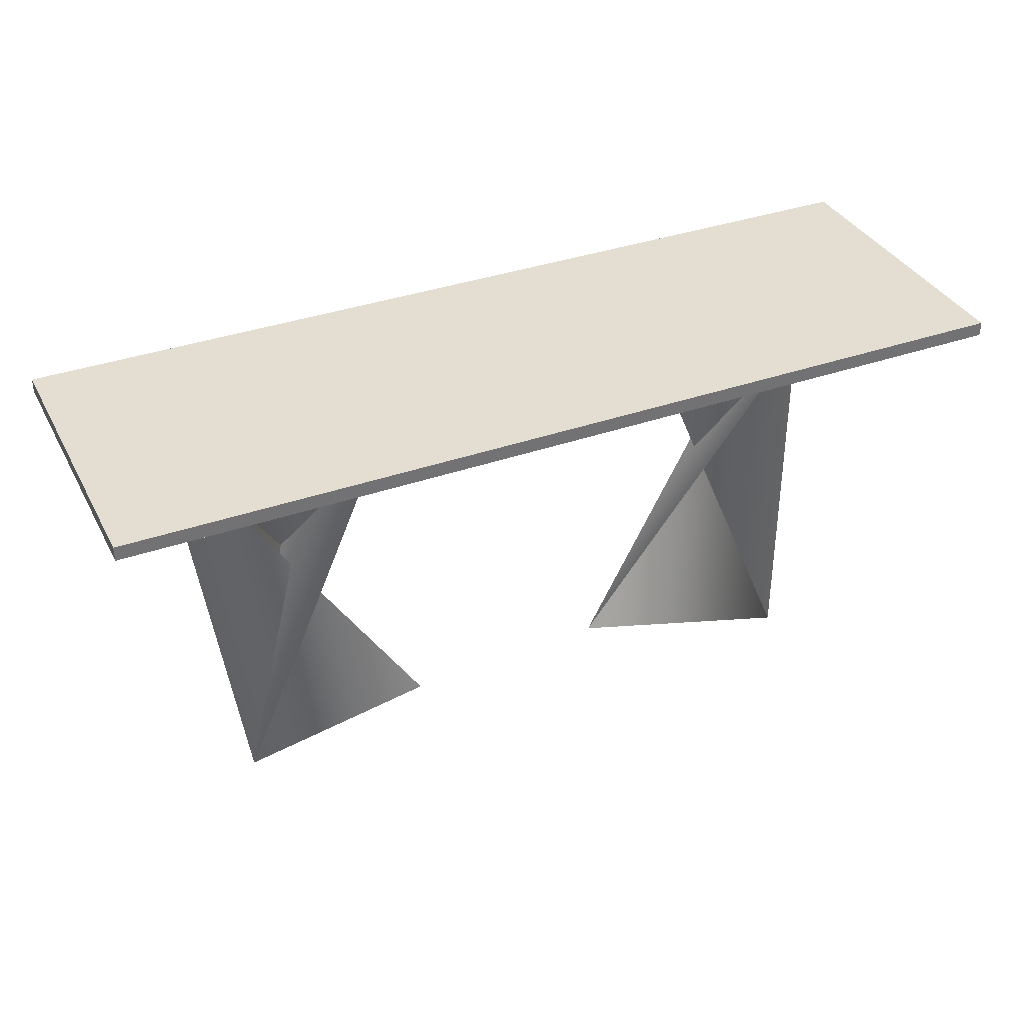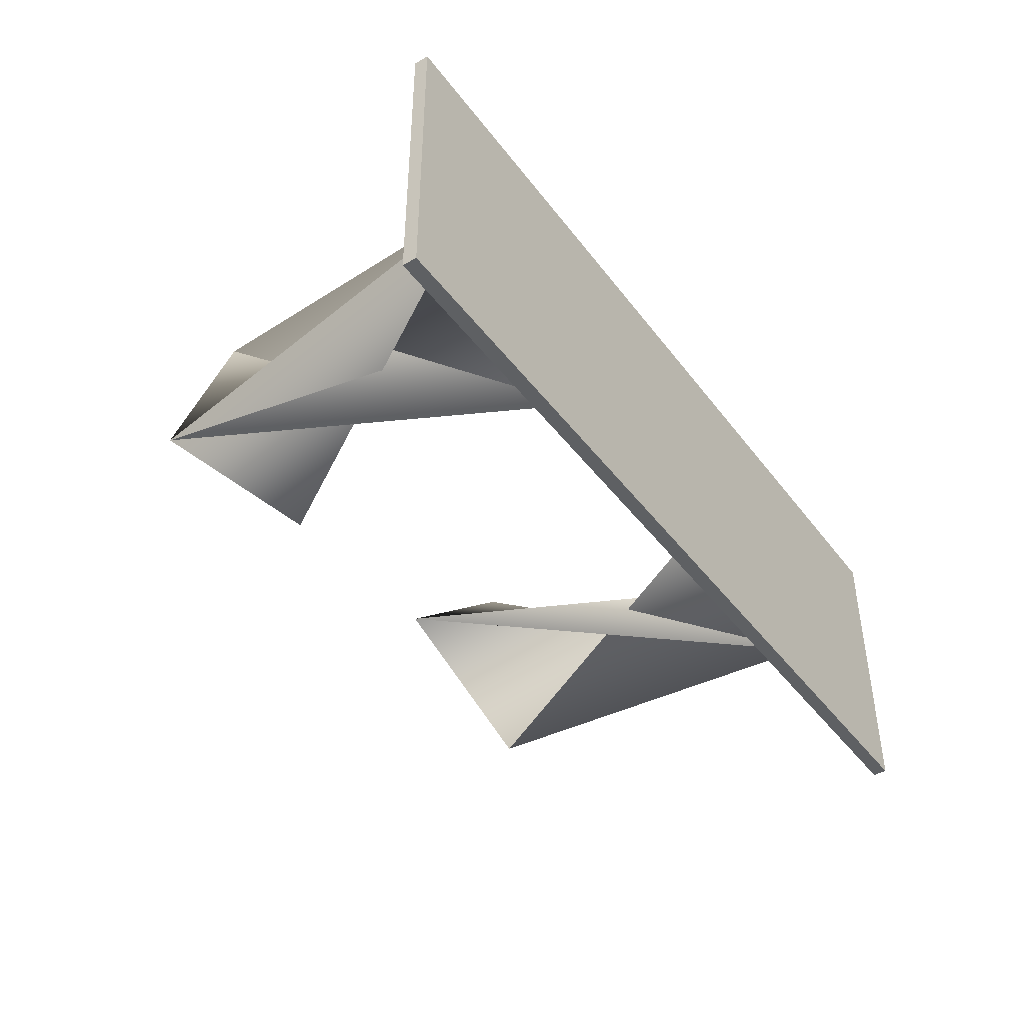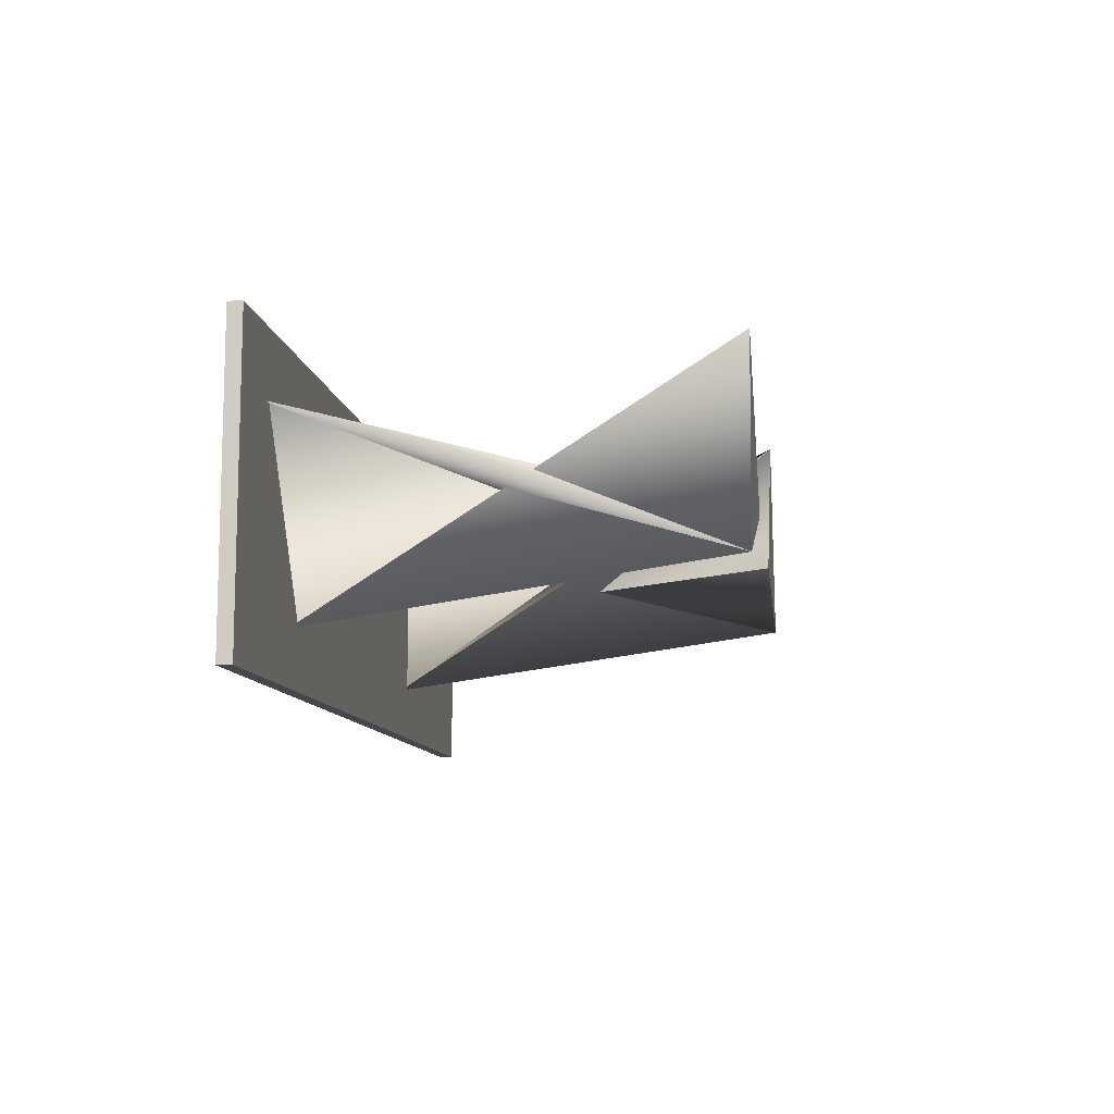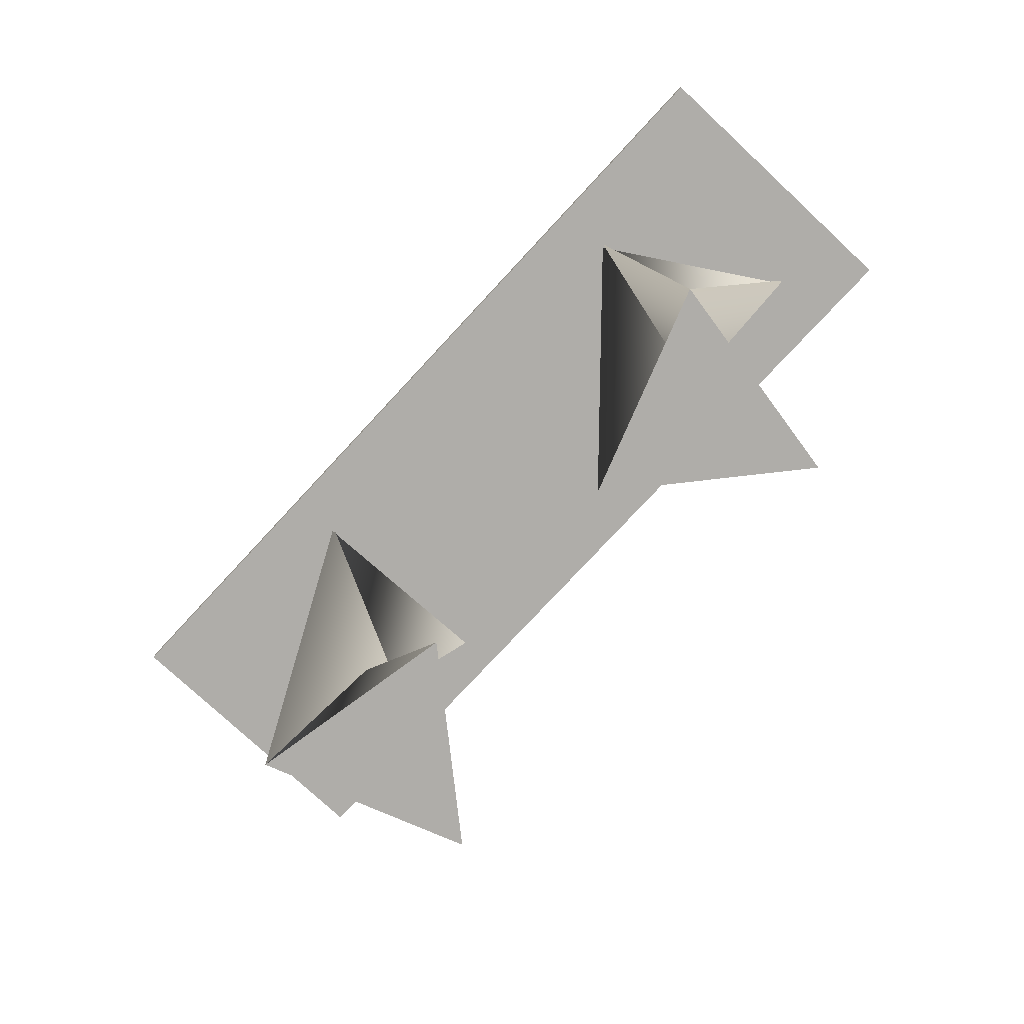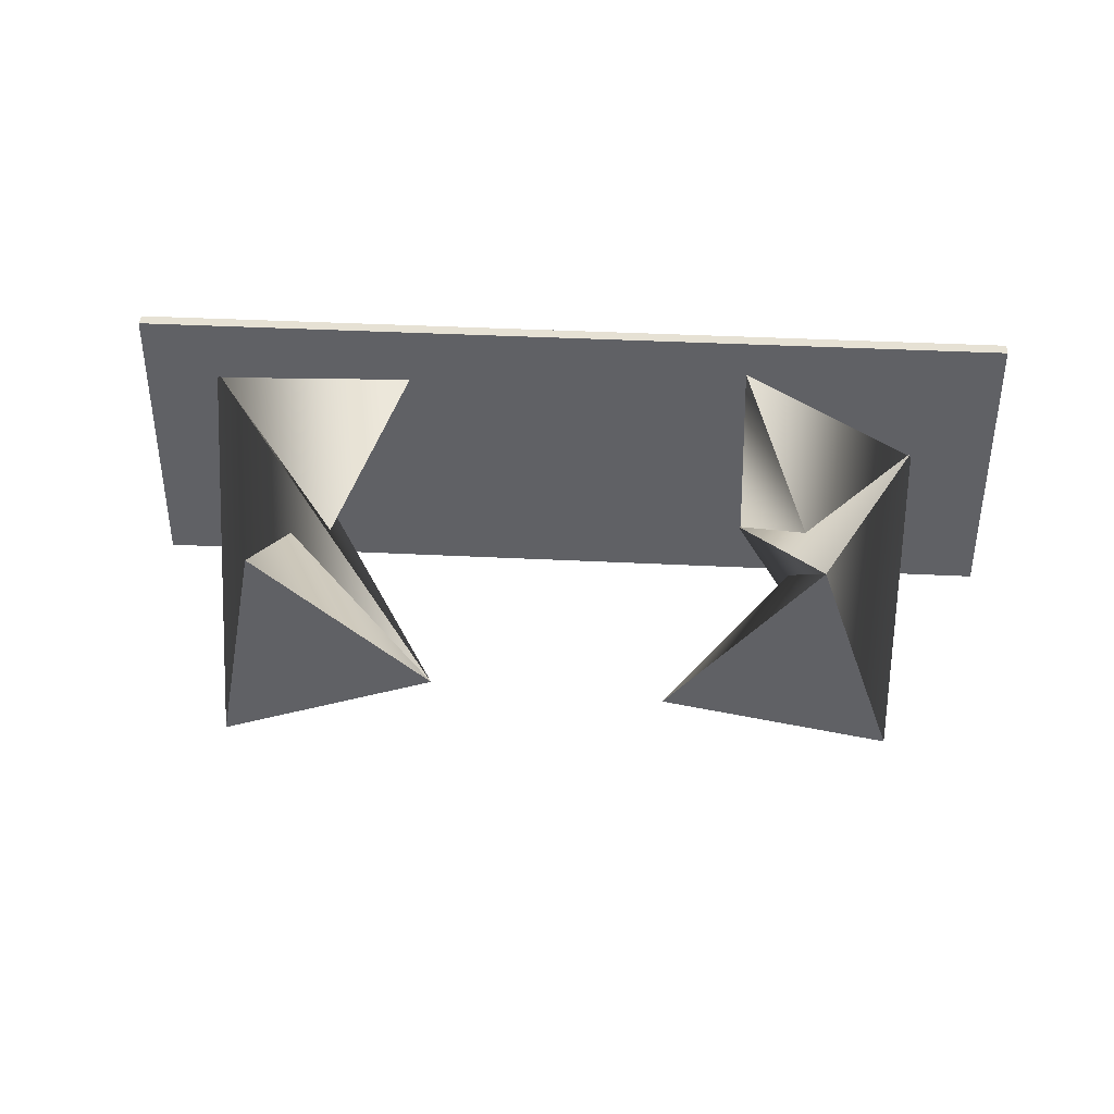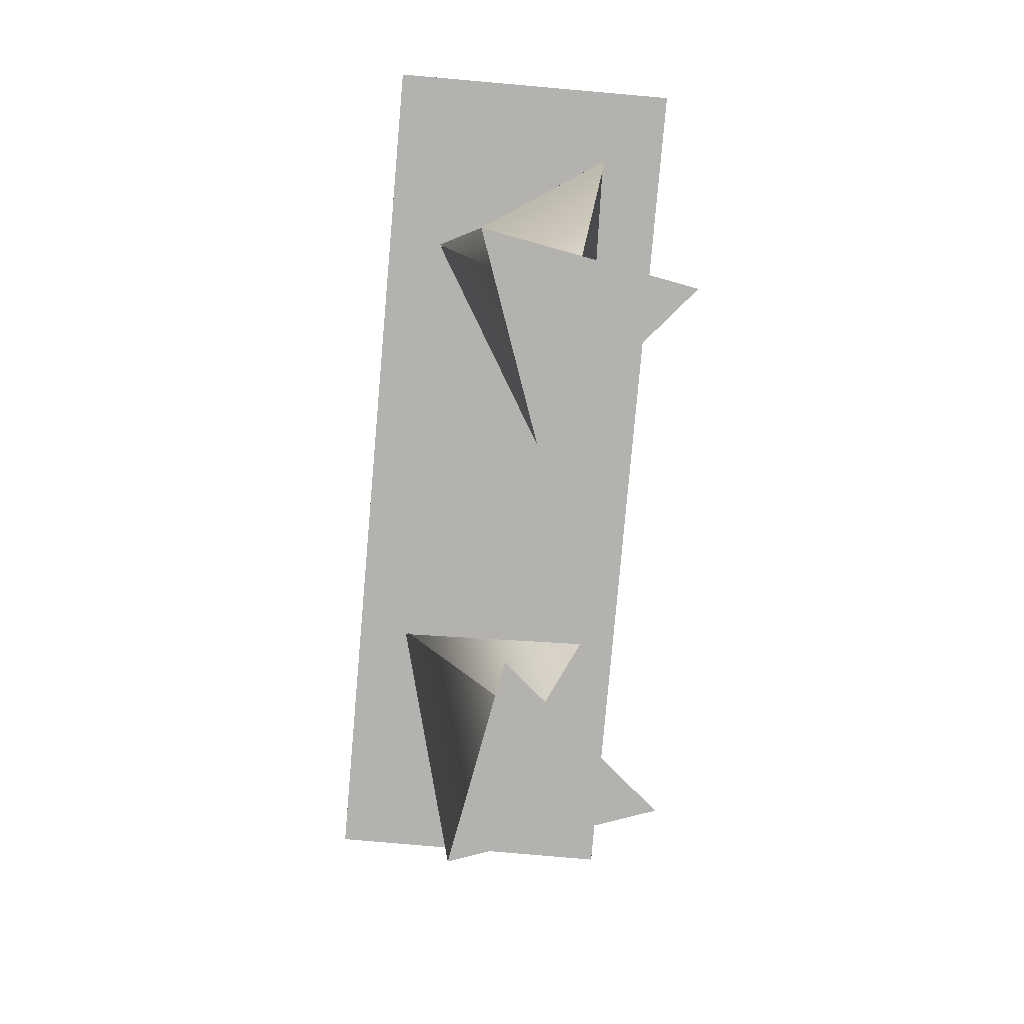
<metadata>
{"format":"obj","ext":"obj","renderer":"f3d","projection":"perspective","resolution":1024,"background":"white","views":[{"elev":36.1,"azim":155.2,"up":"+Y"},{"elev":-42.7,"azim":124.0,"up":"+Z"},{"elev":-10.3,"azim":-82.0,"up":"+Z"},{"elev":-77.4,"azim":-132.9,"up":"+Y"},{"elev":39.2,"azim":3.6,"up":"+Z"},{"elev":-79.8,"azim":-95.0,"up":"+Y"}]}
</metadata>
<code>
v -0.2858 -0.2734 -0.06055
v -0.09616 -0.2734 0.00629
v -0.2489 -0.2734 0.1371
v -0.2516 0.1173 -0.1096
v -0.156 0.1173 0.06723
v -0.357 0.1173 0.0616
v 0.3062 -0.2734 -0.04231
v 0.2394 -0.2734 0.1473
v 0.1086 -0.2734 -0.005377
v 0.3553 0.1173 -0.008169
v 0.1785 0.1173 0.08744
v 0.1841 0.1173 -0.1135
v 0.4347 0.1238 -0.1634
v -0.4289 0.1238 0.1215
v 0.4347 0.1238 0.1215
v -0.4289 0.1238 -0.1634
v 0.4347 0.1103 0.1215
v -0.4289 0.1103 -0.1634
v -0.4289 0.1103 0.1215
v 0.4347 0.1103 -0.1634
g mesh1_mesh1-geometry
f 1 2 3
f 3 2 1
f 3 1 4
f 4 1 5
f 4 6 5
f 5 6 4
g mesh1_mesh1-geometry
f 6 2 1
f 1 2 6
f 4 3 2
f 2 3 4
f 4 1 3
f 4 2 6
f 6 2 4
f 6 1 5
f 5 1 6
f 5 1 4
g mesh1_mesh1-geometry
f 7 8 9
f 9 8 7
f 9 7 10
f 10 7 11
f 10 12 11
f 11 12 10
g mesh1_mesh1-geometry
f 12 8 7
f 7 8 12
f 10 9 8
f 8 9 10
f 10 7 9
f 10 8 12
f 12 8 10
f 12 7 11
f 11 7 12
f 11 7 10
g mesh2_mesh2-geometry
f 13 14 15
f 14 13 16
f 15 14 13
f 16 13 14
f 14 17 15
f 15 17 14
f 17 13 15
f 15 13 17
f 13 18 16
f 16 18 13
f 18 14 16
f 16 14 18
f 17 14 19
f 19 14 17
f 13 17 20
f 20 17 13
f 18 13 20
f 20 13 18
f 14 18 19
f 19 18 14
f 18 17 19
f 19 17 18
f 17 18 20
f 20 18 17

</code>
